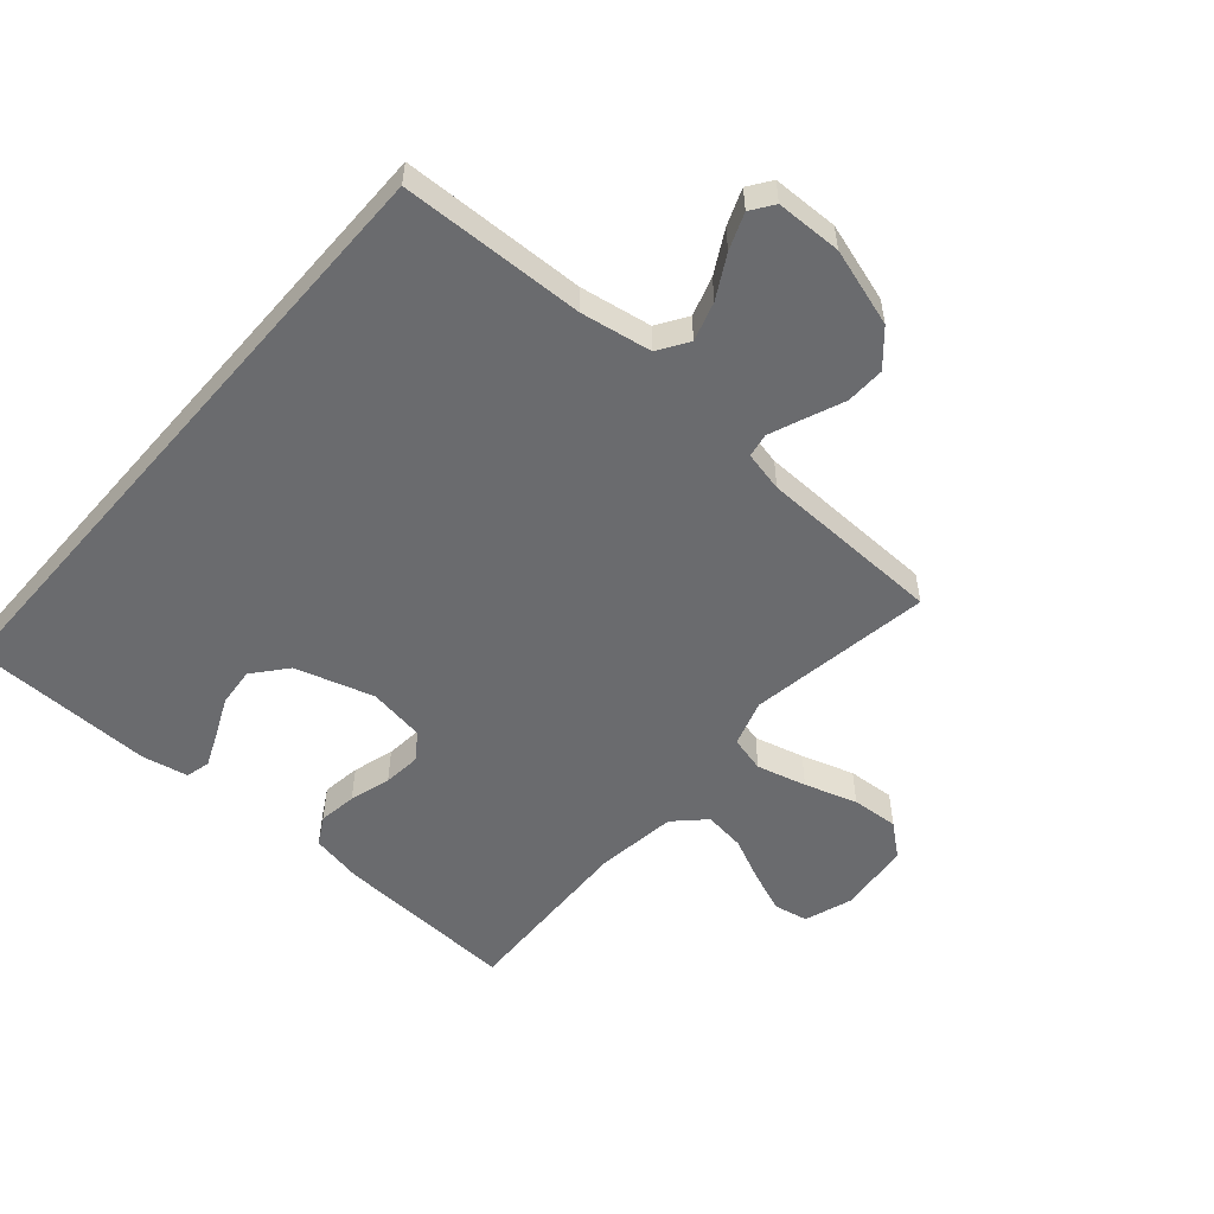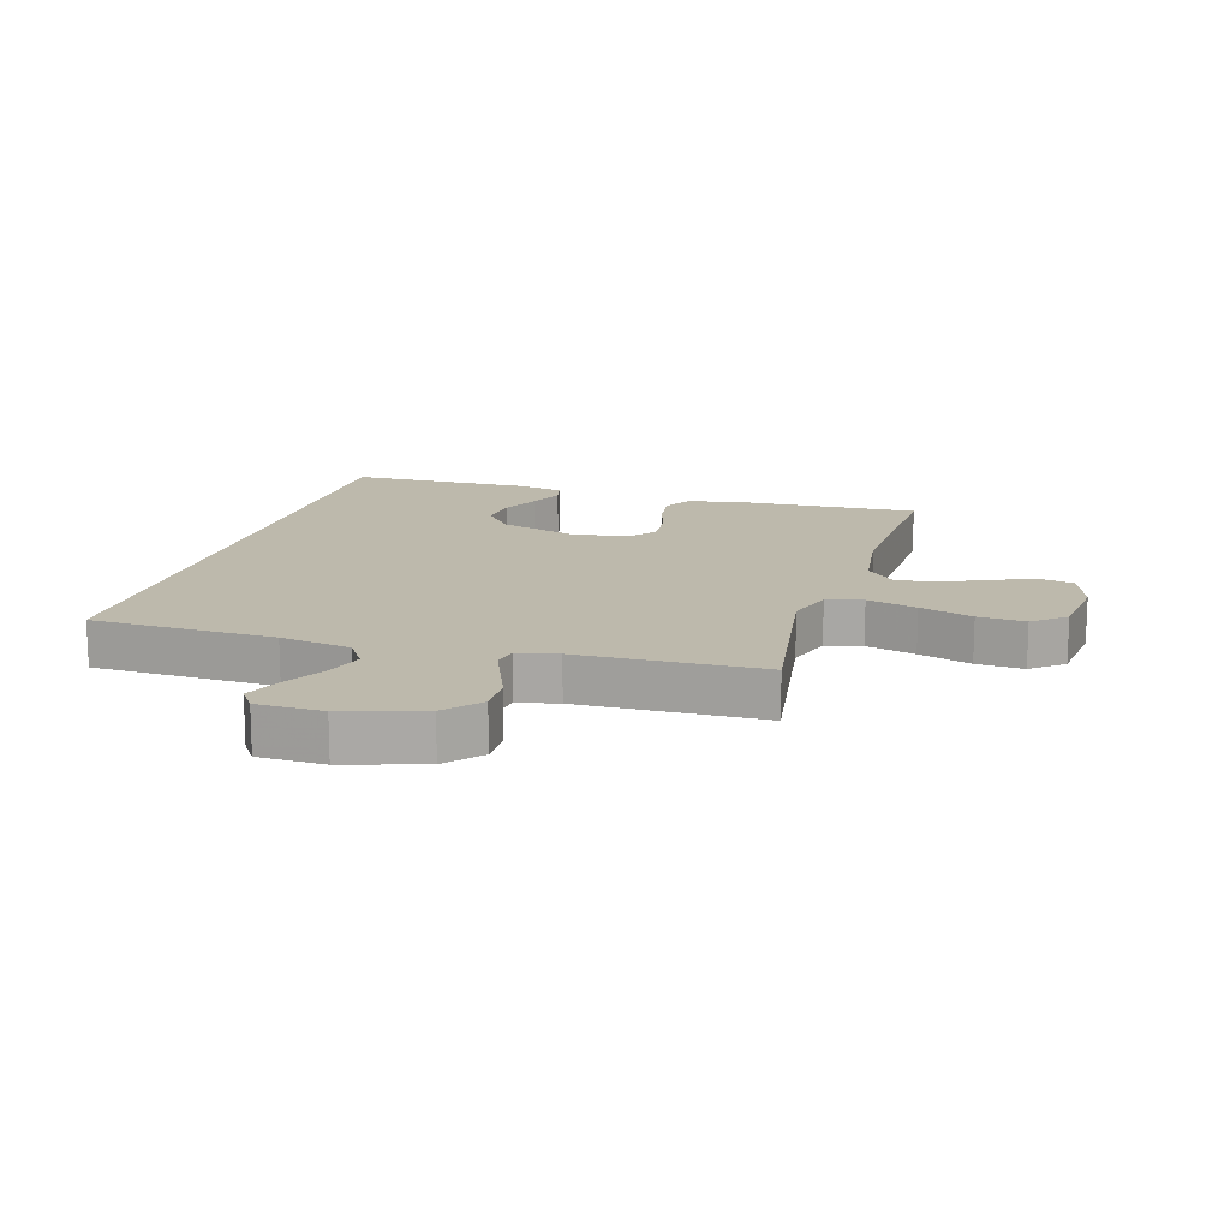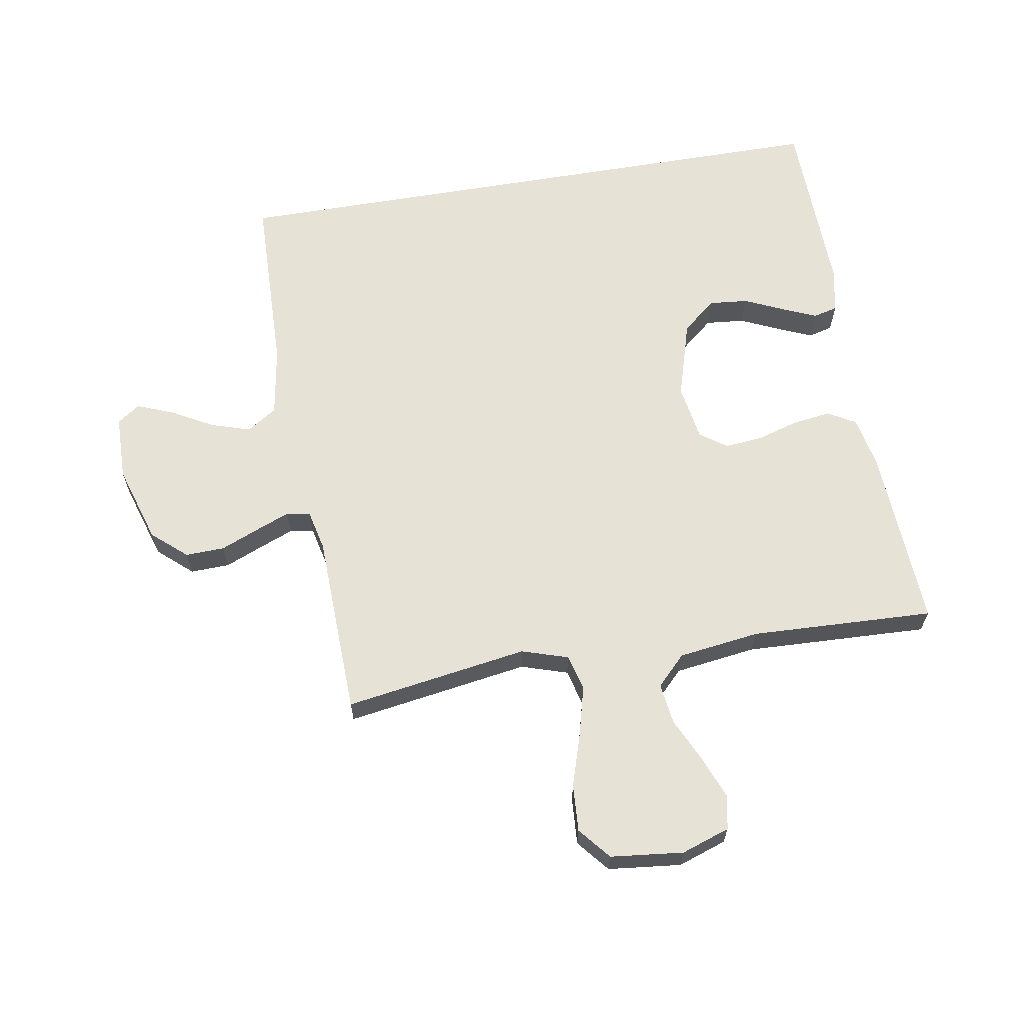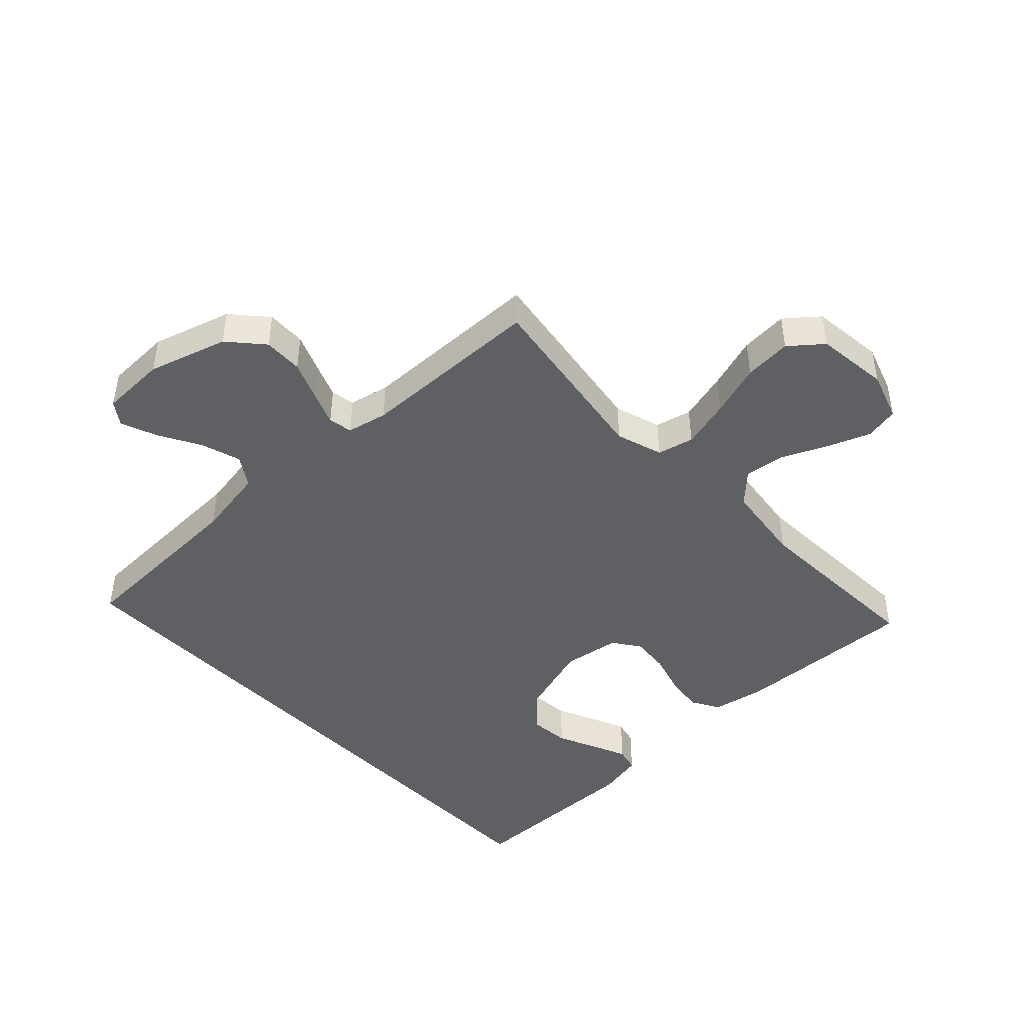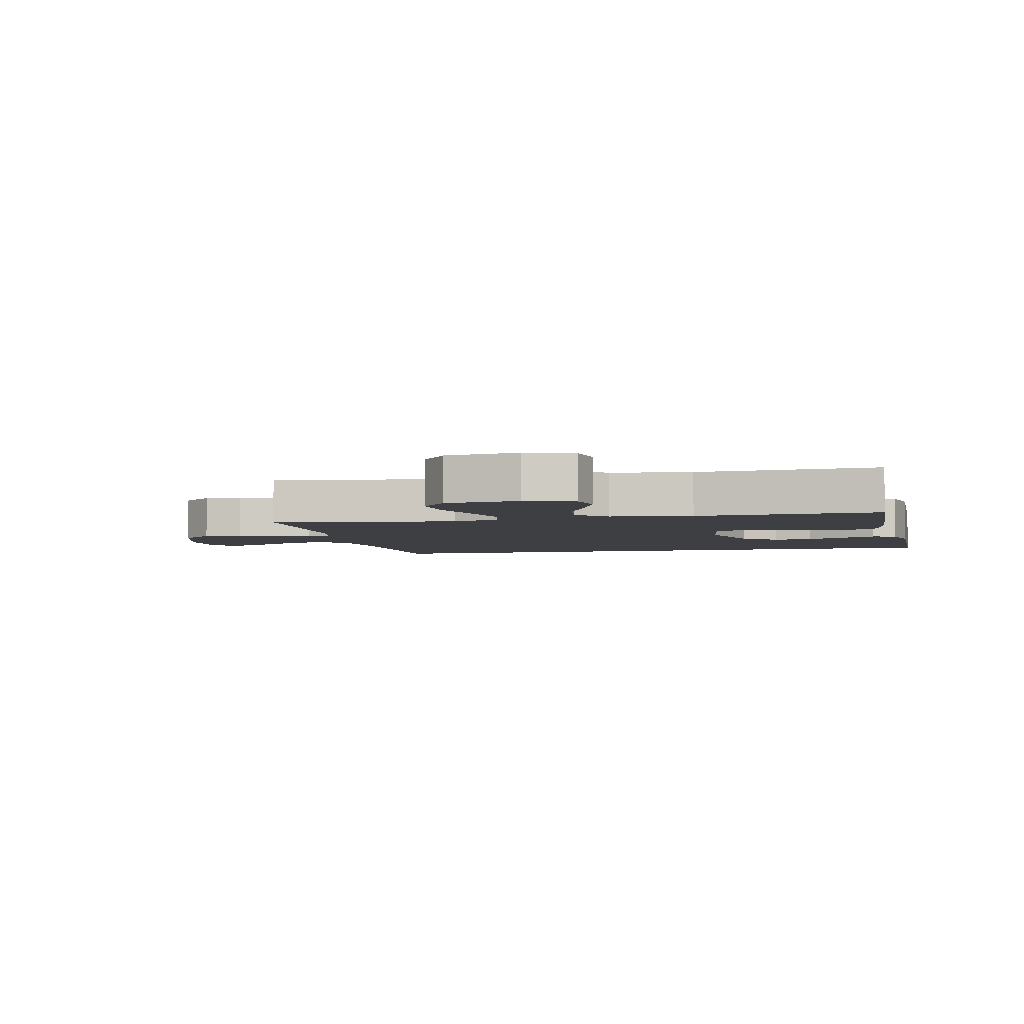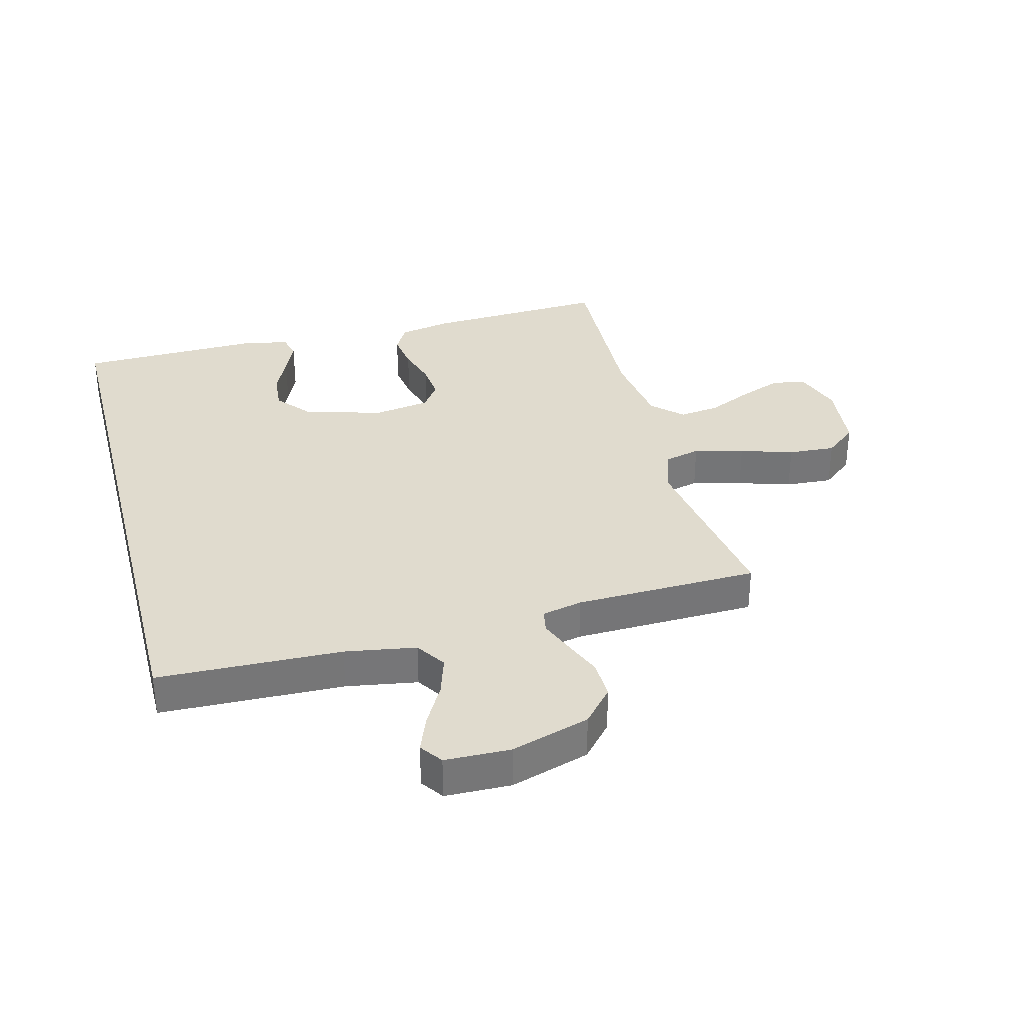
<metadata>
{"format":"obj","ext":"obj","renderer":"f3d","projection":"perspective","resolution":1024,"background":"white","views":[{"elev":-53.4,"azim":-40.9,"up":"+Y"},{"elev":15.0,"azim":16.6,"up":"+Y"},{"elev":63.8,"azim":80.4,"up":"+Y"},{"elev":-45.1,"azim":43.8,"up":"+Y"},{"elev":-4.2,"azim":103.1,"up":"+Y"},{"elev":33.5,"azim":-14.5,"up":"+Y"}]}
</metadata>
<code>
v -0.5 0.07 -0.495
v -0.5 0.07 0.534
v -0.2 0.07 0.542
v -0.084 0.07 0.561
v -0.052 0.07 0.61
v -0.072 0.07 0.674
v -0.11 0.07 0.743
v -0.133 0.07 0.802
v -0.107 0.07 0.839
v 0 0.07 0.841
v 0.128 0.07 0.801
v 0.177 0.07 0.745
v 0.175 0.07 0.681
v 0.149 0.07 0.618
v 0.127 0.07 0.563
v 0.134 0.07 0.524
v 0.2 0.07 0.509
v 0.5 0.07 0.5
v 0.453 0.07 0.2
v 0.477 0.07 0.124
v 0.536 0.07 0.109
v 0.617 0.07 0.13
v 0.703 0.07 0.157
v 0.78 0.07 0.162
v 0.832 0.07 0.119
v 0.845 0.07 0
v 0.818 0.07 -0.079
v 0.763 0.07 -0.09
v 0.694 0.07 -0.063
v 0.621 0.07 -0.029
v 0.554 0.07 -0.02
v 0.506 0.07 -0.067
v 0.488 0.07 -0.2
v 0.5 0.07 -0.5
v 0.2 0.07 -0.484
v 0.115 0.07 -0.467
v 0.089 0.07 -0.421
v 0.098 0.07 -0.358
v 0.118 0.07 -0.291
v 0.124 0.07 -0.229
v 0.093 0.07 -0.185
v 0 0.07 -0.17
v -0.128 0.07 -0.208
v -0.174 0.07 -0.263
v -0.168 0.07 -0.327
v -0.139 0.07 -0.391
v -0.115 0.07 -0.447
v -0.125 0.07 -0.487
v -0.2 0.07 -0.502
v -0.5 0 -0.495
v -0.5 0 0.534
v -0.2 0 0.542
v -0.084 0 0.561
v -0.052 0 0.61
v -0.072 0 0.674
v -0.11 0 0.743
v -0.133 0 0.802
v -0.107 0 0.839
v 0 0 0.841
v 0.128 0 0.801
v 0.177 0 0.745
v 0.175 0 0.681
v 0.149 0 0.618
v 0.127 0 0.563
v 0.134 0 0.524
v 0.2 0 0.509
v 0.5 0 0.5
v 0.453 0 0.2
v 0.477 0 0.124
v 0.536 0 0.109
v 0.617 0 0.13
v 0.703 0 0.157
v 0.78 0 0.162
v 0.832 0 0.119
v 0.845 0 0
v 0.818 0 -0.079
v 0.763 0 -0.09
v 0.694 0 -0.063
v 0.621 0 -0.029
v 0.554 0 -0.02
v 0.506 0 -0.067
v 0.488 0 -0.2
v 0.5 0 -0.5
v 0.2 0 -0.484
v 0.115 0 -0.467
v 0.089 0 -0.421
v 0.098 0 -0.358
v 0.118 0 -0.291
v 0.124 0 -0.229
v 0.093 0 -0.185
v 0 0 -0.17
v -0.128 0 -0.208
v -0.174 0 -0.263
v -0.168 0 -0.327
v -0.139 0 -0.391
v -0.115 0 -0.447
v -0.125 0 -0.487
v -0.2 0 -0.502
f 48 49 1
f 47 48 1
f 46 47 1
f 45 46 1
f 44 45 1 2
f 43 44 2 3
f 42 43 3 4
f 41 42 4 5
f 40 41 5
f 37 38 39
f 36 37 39
f 35 36 39
f 34 35 39
f 33 34 39
f 32 33 39 40
f 31 32 40 5
f 28 29 30
f 27 28 30
f 26 27 30
f 25 26 30
f 24 25 30
f 23 24 30
f 22 23 30
f 21 22 30 31
f 20 21 31
f 17 18 19
f 16 17 19 20
f 12 13 14
f 11 12 14
f 10 11 14
f 9 10 14
f 8 9 14
f 7 8 14
f 6 7 14
f 6 14 15
f 31 5 6
f 20 31 6
f 16 20 6
f 6 15 16
f 50 98 97
f 50 97 96
f 50 96 95
f 50 95 94
f 51 50 94 93
f 52 51 93 92
f 53 52 92 91
f 54 53 91 90
f 54 90 89
f 88 87 86
f 88 86 85
f 88 85 84
f 88 84 83
f 88 83 82
f 89 88 82 81
f 54 89 81 80
f 79 78 77
f 79 77 76
f 79 76 75
f 79 75 74
f 79 74 73
f 79 73 72
f 79 72 71
f 80 79 71 70
f 80 70 69
f 68 67 66
f 69 68 66 65
f 63 62 61
f 63 61 60
f 63 60 59
f 63 59 58
f 63 58 57
f 63 57 56
f 63 56 55
f 64 63 55
f 55 54 80
f 55 80 69
f 55 69 65
f 65 64 55
f 1 50 51 2
f 2 51 52 3
f 3 52 53 4
f 4 53 54 5
f 5 54 55 6
f 6 55 56 7
f 7 56 57 8
f 8 57 58 9
f 9 58 59 10
f 10 59 60 11
f 11 60 61 12
f 12 61 62 13
f 13 62 63 14
f 14 63 64 15
f 15 64 65 16
f 16 65 66 17
f 17 66 67 18
f 18 67 68 19
f 19 68 69 20
f 20 69 70 21
f 21 70 71 22
f 22 71 72 23
f 23 72 73 24
f 24 73 74 25
f 25 74 75 26
f 26 75 76 27
f 27 76 77 28
f 28 77 78 29
f 29 78 79 30
f 30 79 80 31
f 31 80 81 32
f 32 81 82 33
f 33 82 83 34
f 34 83 84 35
f 35 84 85 36
f 36 85 86 37
f 37 86 87 38
f 38 87 88 39
f 39 88 89 40
f 40 89 90 41
f 41 90 91 42
f 42 91 92 43
f 43 92 93 44
f 44 93 94 45
f 45 94 95 46
f 46 95 96 47
f 47 96 97 48
f 48 97 98 49
f 49 98 50 1

</code>
